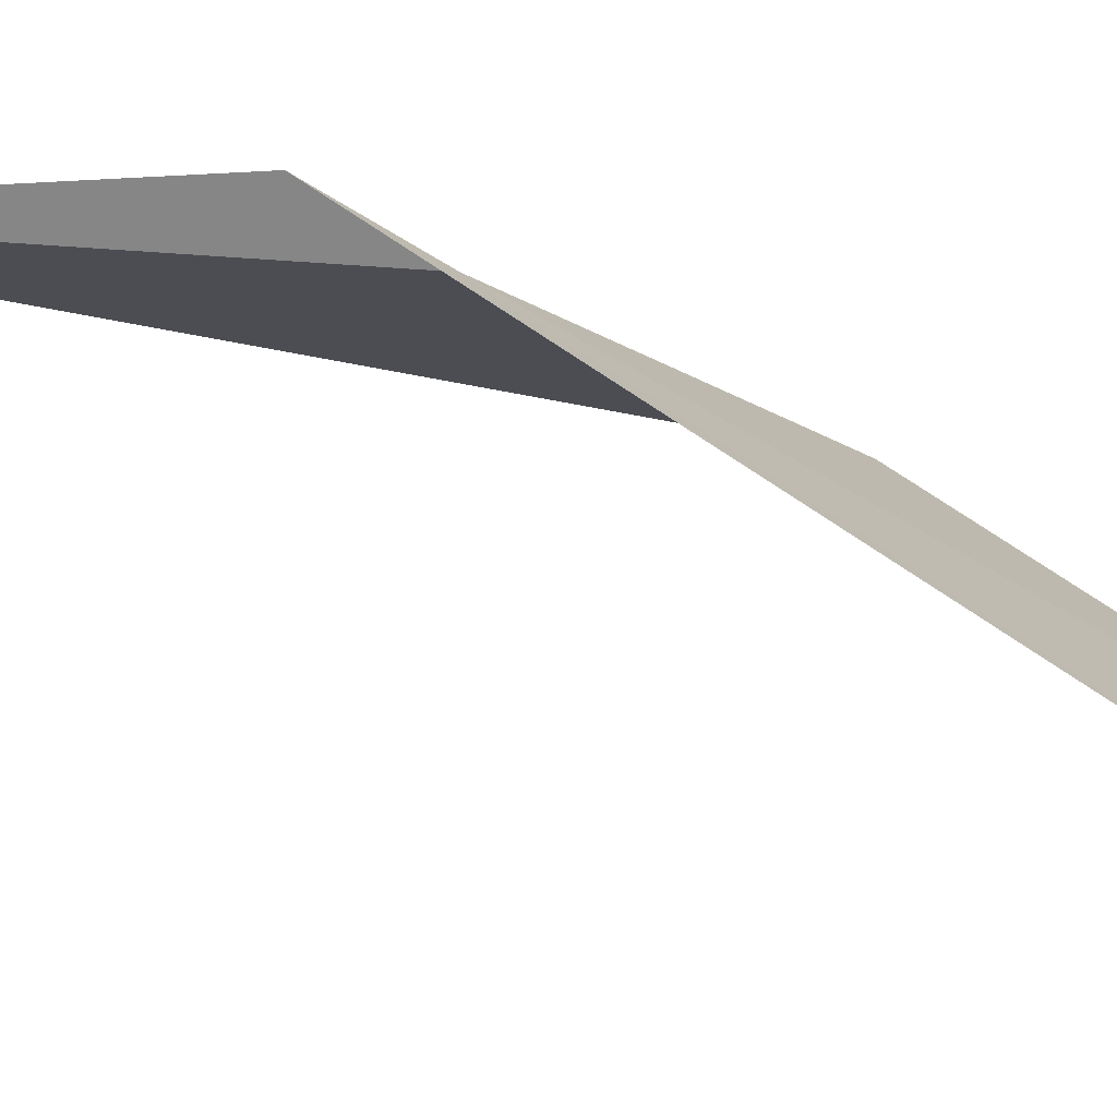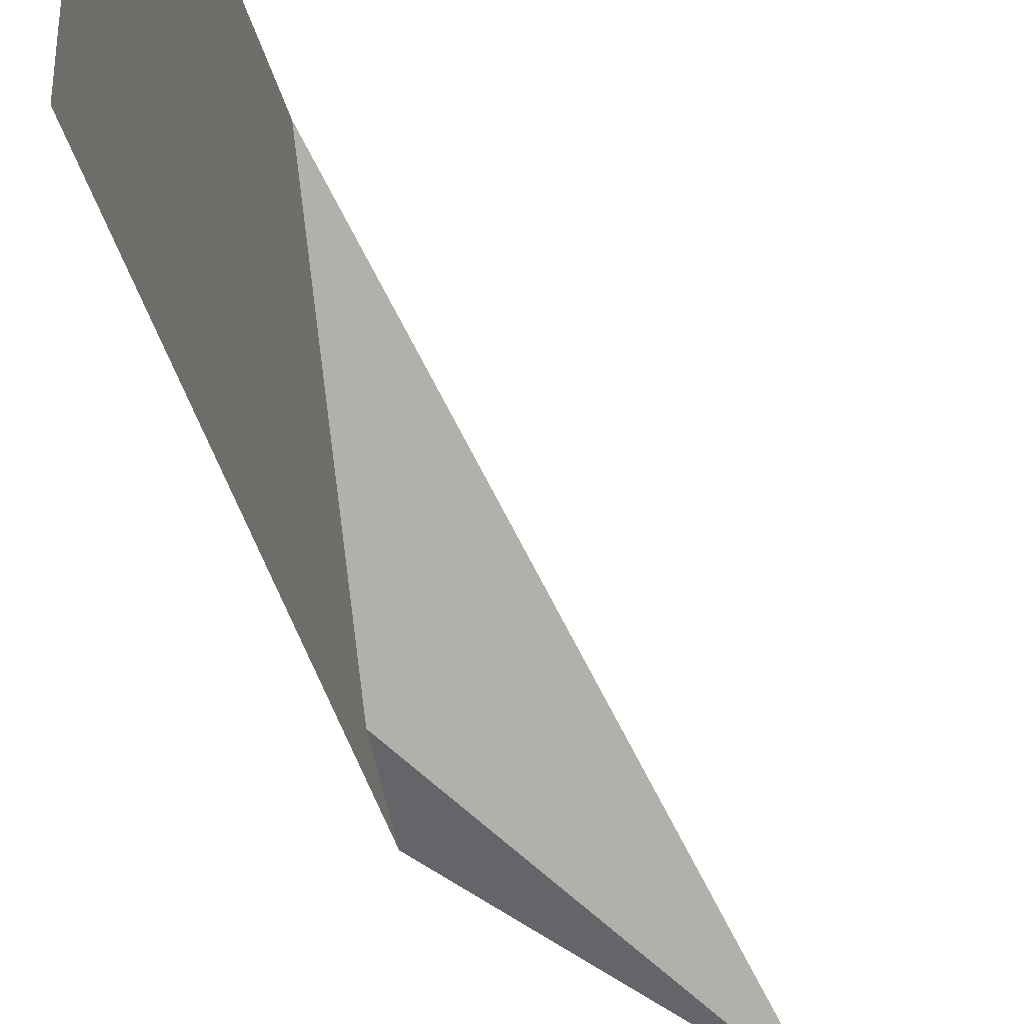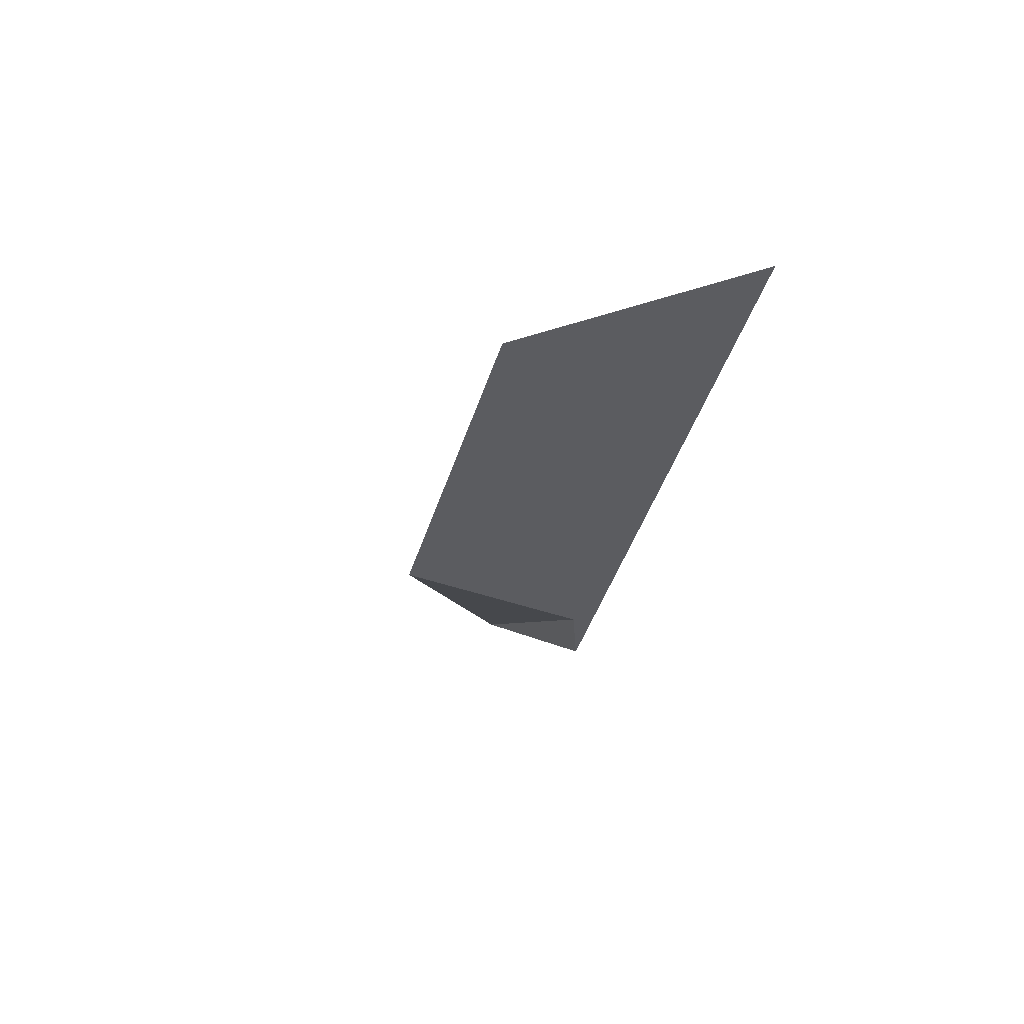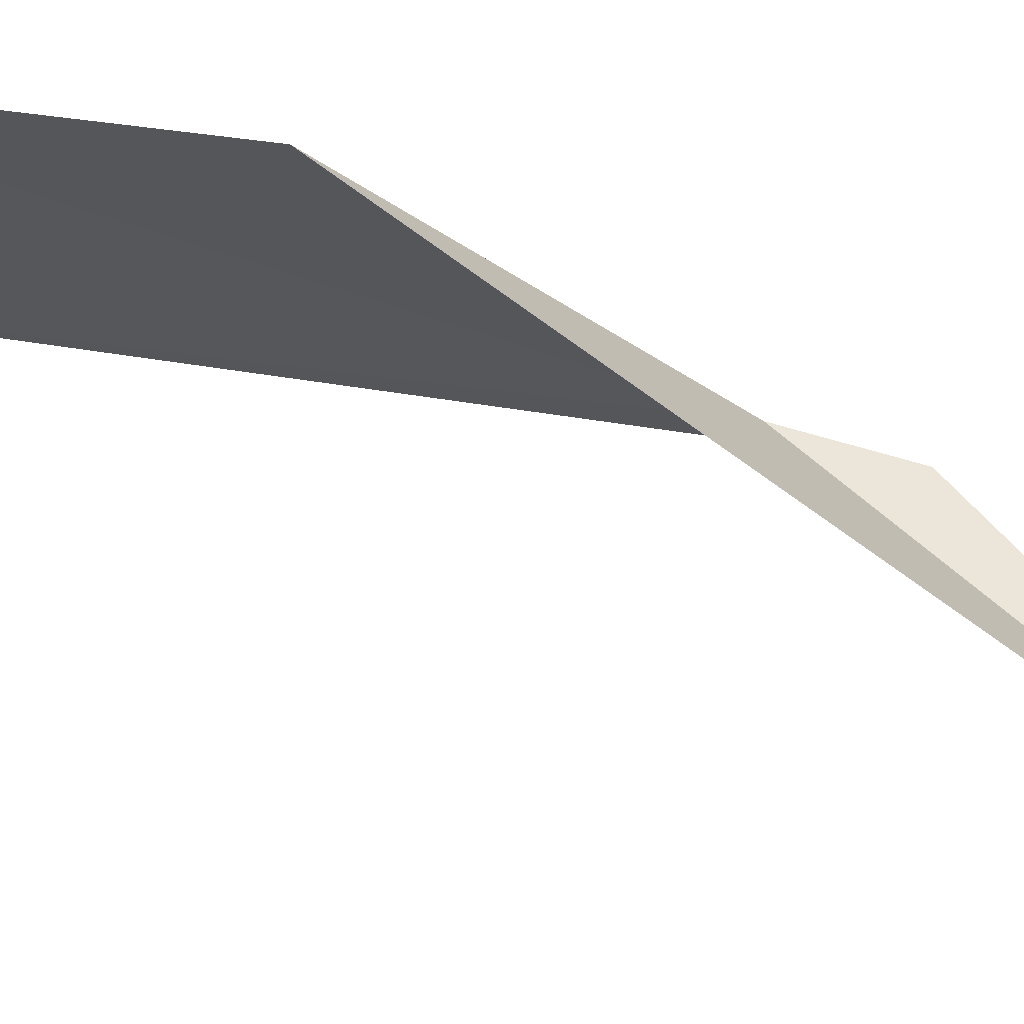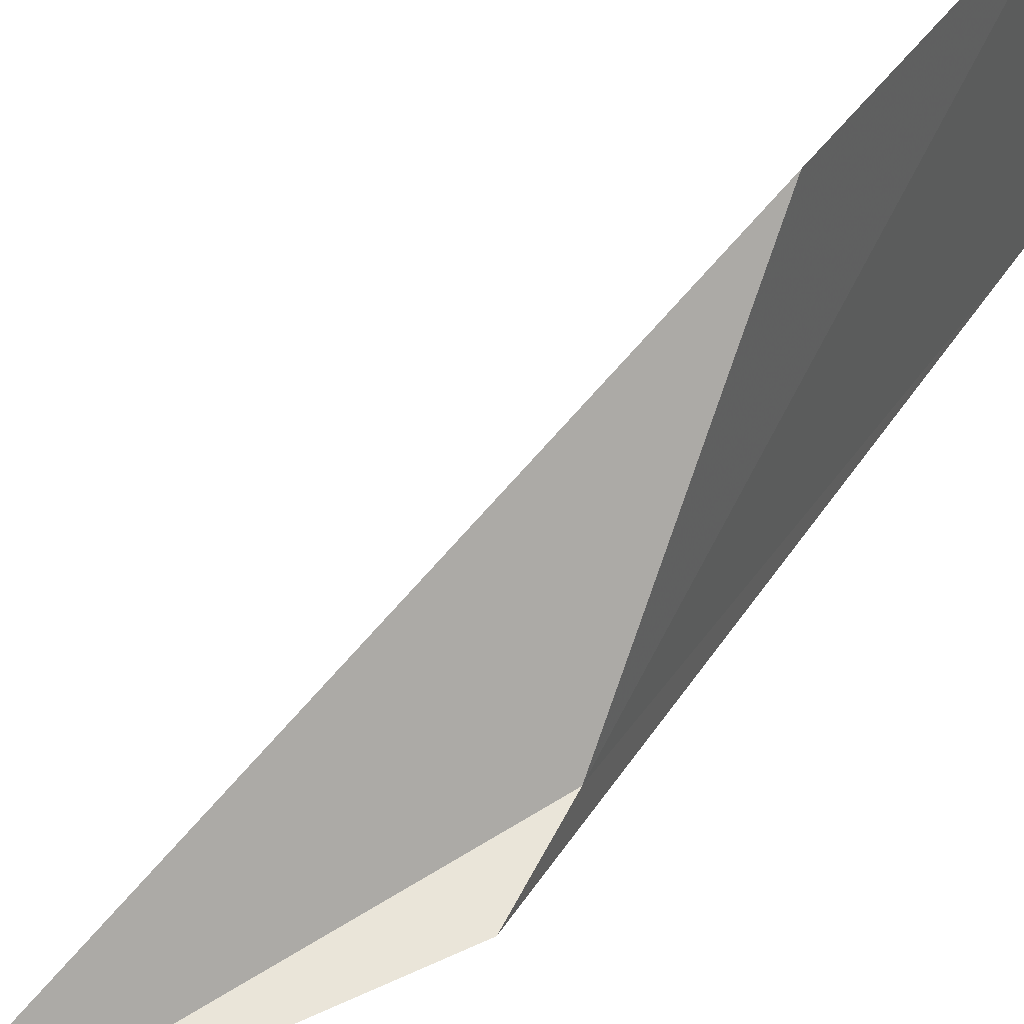
<metadata>
{"format":"obj","ext":"obj","renderer":"f3d","projection":"perspective","resolution":1024,"background":"white","views":[{"elev":-75.7,"azim":-132.1,"up":"+Y"},{"elev":-40.6,"azim":-0.1,"up":"+Y"},{"elev":49.9,"azim":-116.1,"up":"+Z"},{"elev":66.0,"azim":92.8,"up":"+Y"},{"elev":47.6,"azim":-162.6,"up":"+Y"}]}
</metadata>
<code>
v 6.419 -5.568 132.7
v 6.041 -5.072 134.9
v 6.287 -4.819 133.6
v 6.475 -5.617 132.4
v 6.035 -6.029 134.8
v 7.35 -5.634 131.5
f 1 3 2
f 1 5 4
f 1 2 5
f 1 6 3
f 1 4 6

</code>
